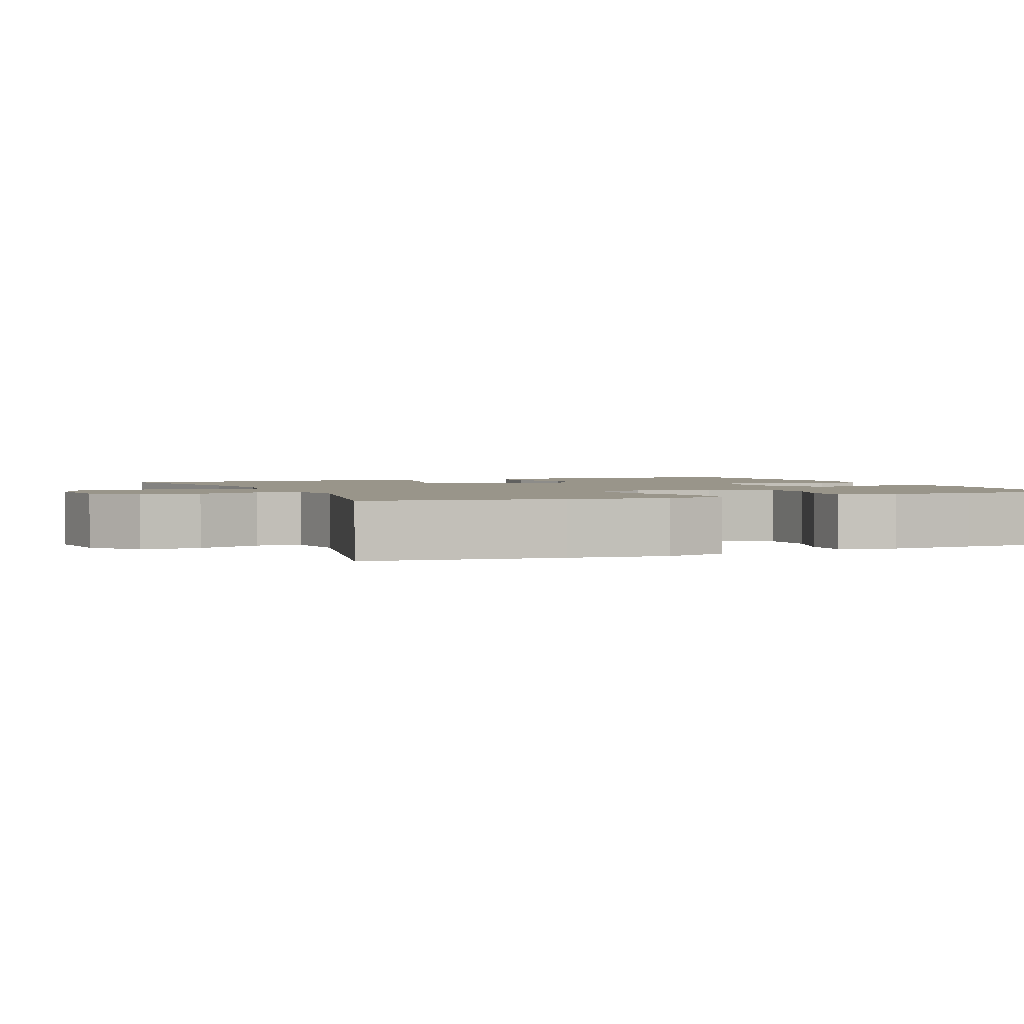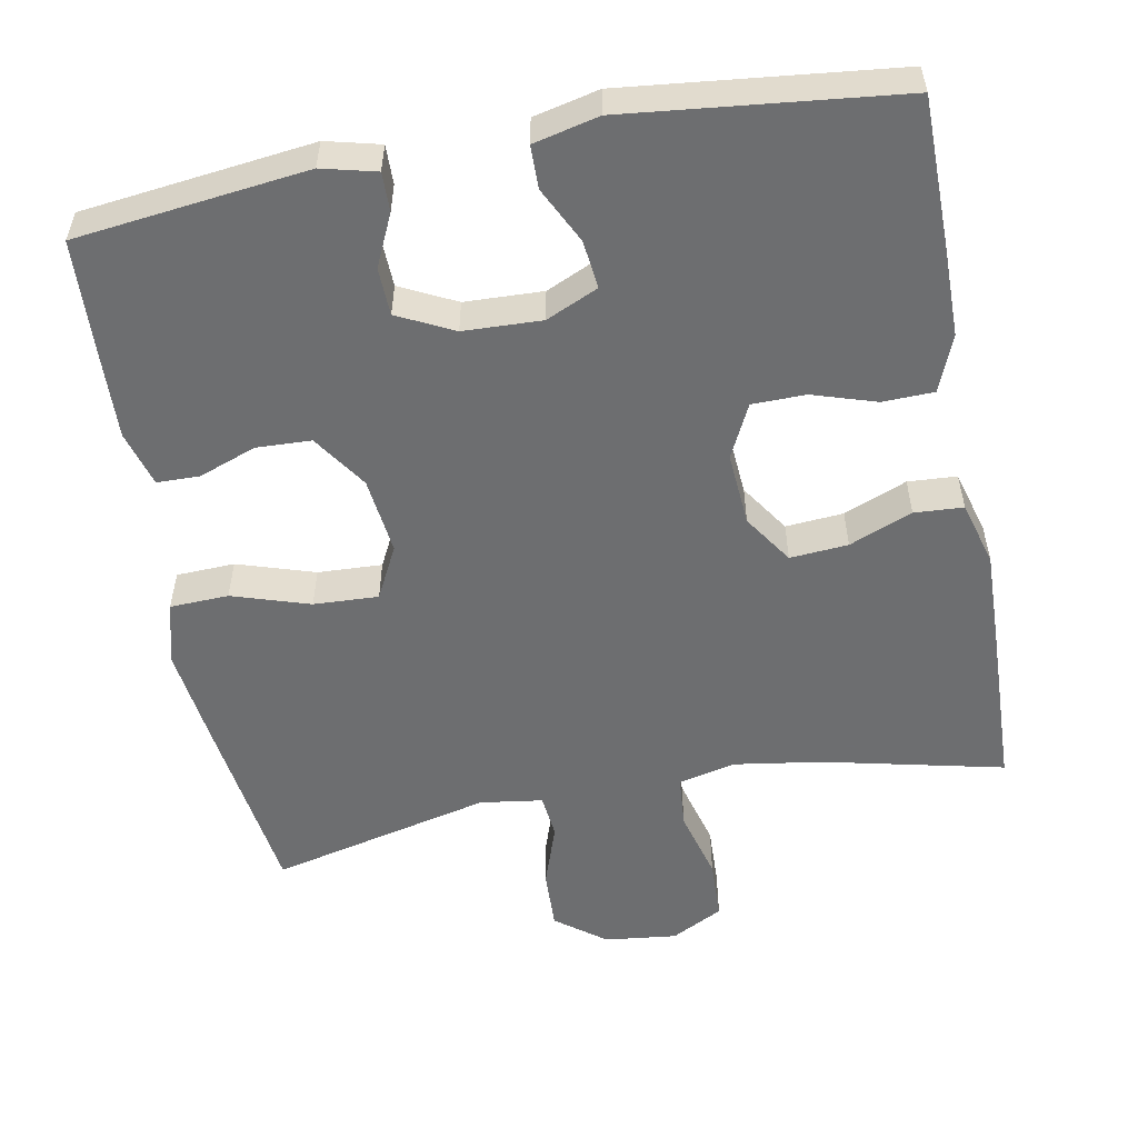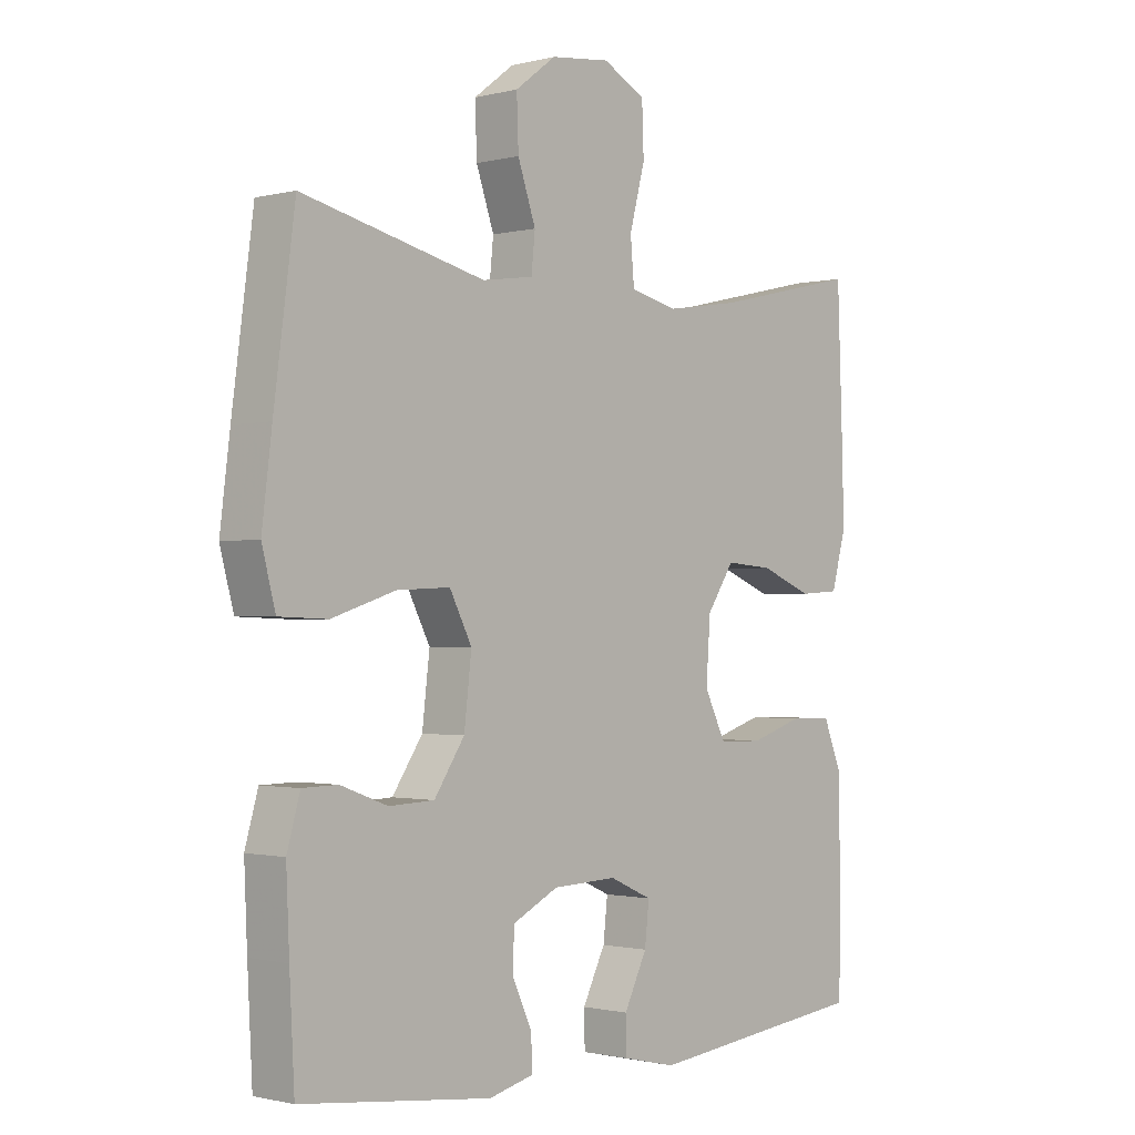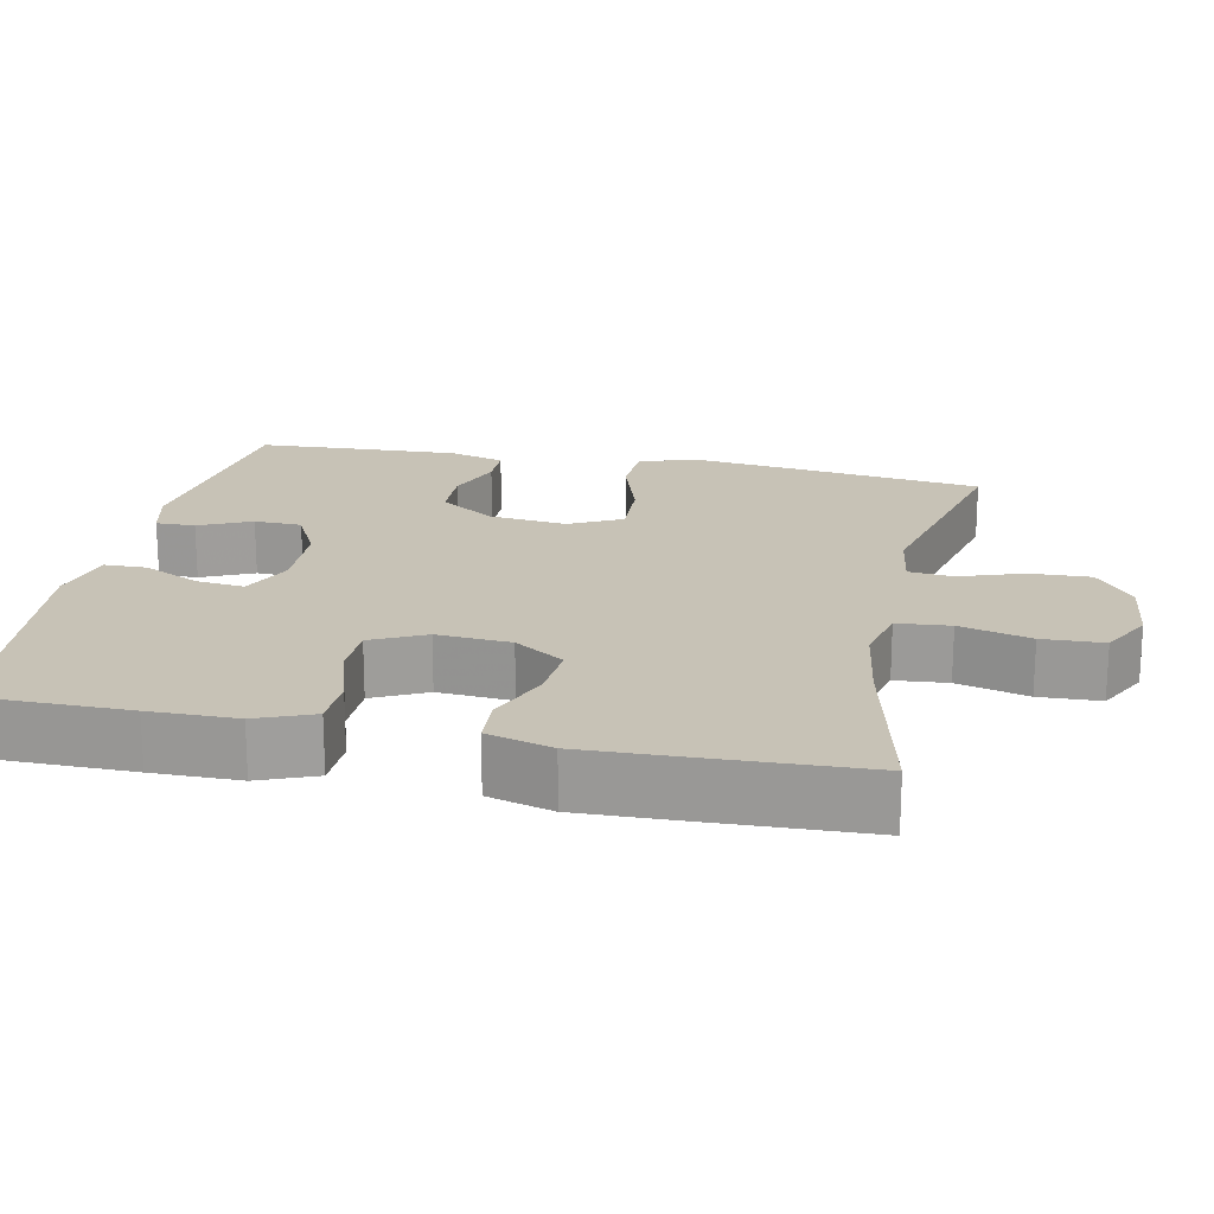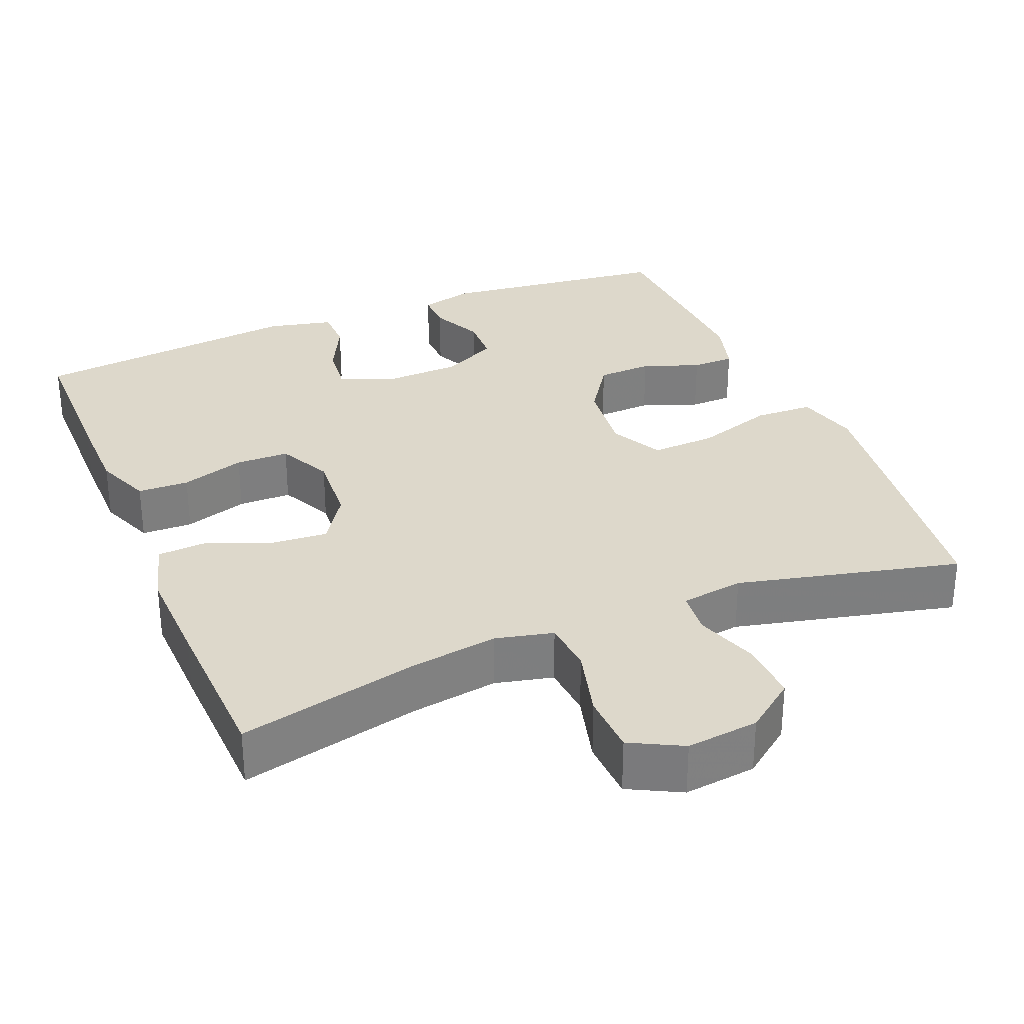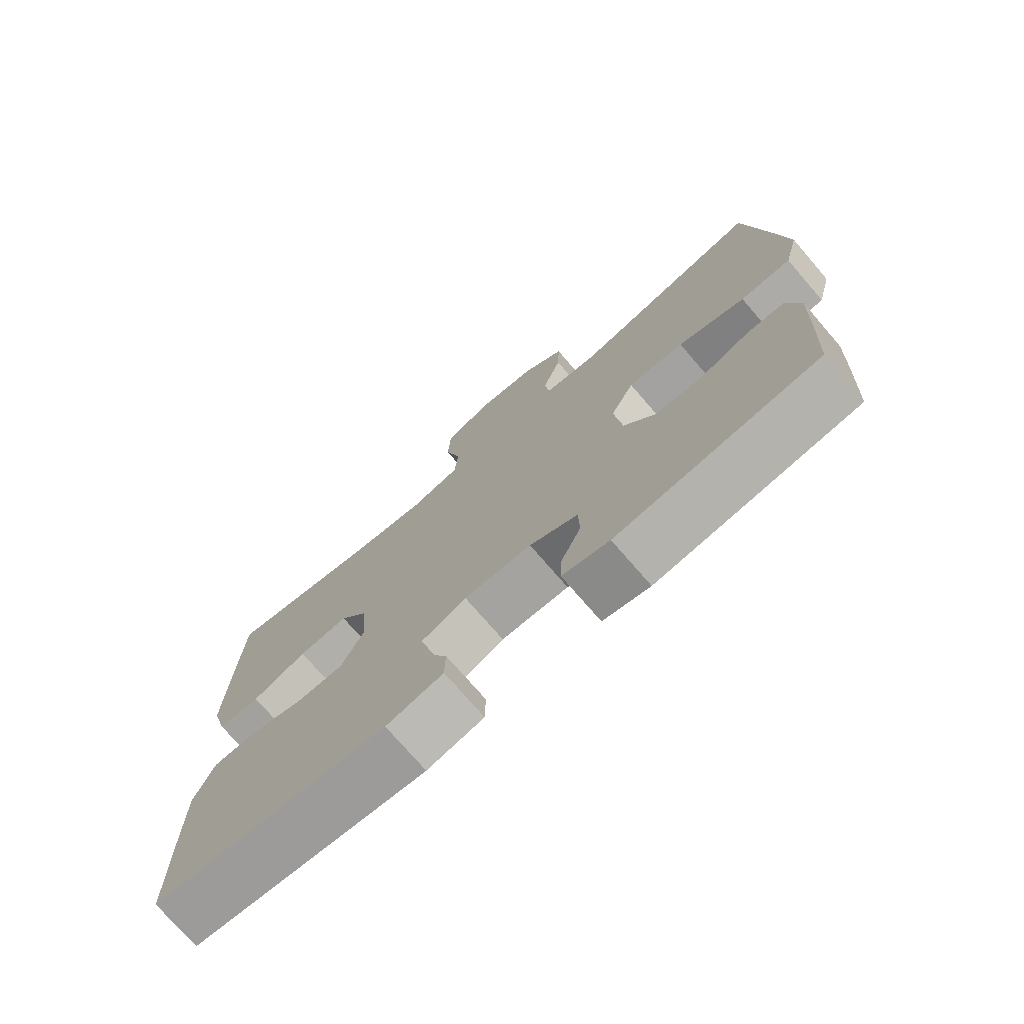
<metadata>
{"format":"obj","ext":"obj","renderer":"f3d","projection":"perspective","resolution":1024,"background":"white","views":[{"elev":2.1,"azim":66.6,"up":"+Y"},{"elev":-54.3,"azim":-169.3,"up":"+Y"},{"elev":-1.1,"azim":132.3,"up":"+Z"},{"elev":19.3,"azim":-78.2,"up":"+Y"},{"elev":31.1,"azim":-22.4,"up":"+Y"},{"elev":-74.7,"azim":40.8,"up":"+Z"}]}
</metadata>
<code>
v -0.5 0.07 0.5
v -0.261 0.07 0.445
v -0.144 0.07 0.427
v -0.067 0.07 0.445
v -0.061 0.07 0.515
v -0.086 0.07 0.609
v -0.083 0.07 0.69
v -0.014 0.07 0.726
v 0.082 0.07 0.715
v 0.148 0.07 0.665
v 0.145 0.07 0.585
v 0.116 0.07 0.501
v 0.122 0.07 0.442
v 0.205 0.07 0.43
v 0.5 0.07 0.5
v 0.534 0.07 0.244
v 0.55 0.07 0.115
v 0.528 0.07 0.032
v 0.45 0.07 0.029
v 0.347 0.07 0.062
v 0.261 0.07 0.066
v 0.225 0.07 -0.004
v 0.237 0.07 -0.107
v 0.286 0.07 -0.18
v 0.359 0.07 -0.183
v 0.435 0.07 -0.155
v 0.492 0.07 -0.156
v 0.513 0.07 -0.23
v 0.508 0.07 -0.346
v 0.5 0.07 -0.5
v 0.193 0.07 -0.536
v 0.121 0.07 -0.518
v 0.122 0.07 -0.466
v 0.154 0.07 -0.397
v 0.152 0.07 -0.334
v 0.078 0.07 -0.297
v -0.026 0.07 -0.293
v -0.095 0.07 -0.324
v -0.088 0.07 -0.388
v -0.051 0.07 -0.463
v -0.052 0.07 -0.52
v -0.139 0.07 -0.54
v -0.5 0.07 -0.5
v -0.501 0.07 -0.298
v -0.5 0.07 -0.183
v -0.47 0.07 -0.108
v -0.402 0.07 -0.106
v -0.317 0.07 -0.133
v -0.246 0.07 -0.132
v -0.211 0.07 -0.061
v -0.218 0.07 0.037
v -0.262 0.07 0.103
v -0.339 0.07 0.097
v -0.423 0.07 0.063
v -0.488 0.07 0.067
v -0.512 0.07 0.153
v -0.508 0.07 0.286
v -0.5 0 0.5
v -0.261 0 0.445
v -0.144 0 0.427
v -0.067 0 0.445
v -0.061 0 0.515
v -0.086 0 0.609
v -0.083 0 0.69
v -0.014 0 0.726
v 0.082 0 0.715
v 0.148 0 0.665
v 0.145 0 0.585
v 0.116 0 0.501
v 0.122 0 0.442
v 0.205 0 0.43
v 0.5 0 0.5
v 0.534 0 0.244
v 0.55 0 0.115
v 0.528 0 0.032
v 0.45 0 0.029
v 0.347 0 0.062
v 0.261 0 0.066
v 0.225 0 -0.004
v 0.237 0 -0.107
v 0.286 0 -0.18
v 0.359 0 -0.183
v 0.435 0 -0.155
v 0.492 0 -0.156
v 0.513 0 -0.23
v 0.508 0 -0.346
v 0.5 0 -0.5
v 0.193 0 -0.536
v 0.121 0 -0.518
v 0.122 0 -0.466
v 0.154 0 -0.397
v 0.152 0 -0.334
v 0.078 0 -0.297
v -0.026 0 -0.293
v -0.095 0 -0.324
v -0.088 0 -0.388
v -0.051 0 -0.463
v -0.052 0 -0.52
v -0.139 0 -0.54
v -0.5 0 -0.5
v -0.501 0 -0.298
v -0.5 0 -0.183
v -0.47 0 -0.108
v -0.402 0 -0.106
v -0.317 0 -0.133
v -0.246 0 -0.132
v -0.211 0 -0.061
v -0.218 0 0.037
v -0.262 0 0.103
v -0.339 0 0.097
v -0.423 0 0.063
v -0.488 0 0.067
v -0.512 0 0.153
v -0.508 0 0.286
f 57 1 2
f 56 57 2
f 55 56 2
f 54 55 2
f 53 54 2
f 52 53 2 3
f 51 52 3 4
f 50 51 4
f 46 47 48
f 45 46 48
f 44 45 48
f 43 44 48
f 42 43 48
f 41 42 48
f 40 41 48
f 39 40 48
f 38 39 48 49
f 37 38 49 50
f 32 33 34
f 31 32 34
f 30 31 34
f 29 30 34
f 28 29 34
f 27 28 34
f 26 27 34
f 25 26 34
f 24 25 34 35
f 23 24 35 36
f 18 19 20
f 17 18 20
f 16 17 20
f 15 16 20
f 14 15 20
f 13 14 20 21
f 10 11 12
f 9 10 12
f 8 9 12
f 7 8 12
f 6 7 12
f 5 6 12
f 4 5 12 13
f 50 4 13
f 37 50 13
f 36 37 13
f 23 36 13
f 22 23 13
f 13 21 22
f 59 58 114
f 59 114 113
f 59 113 112
f 59 112 111
f 59 111 110
f 60 59 110 109
f 61 60 109 108
f 61 108 107
f 105 104 103
f 105 103 102
f 105 102 101
f 105 101 100
f 105 100 99
f 105 99 98
f 105 98 97
f 105 97 96
f 106 105 96 95
f 107 106 95 94
f 91 90 89
f 91 89 88
f 91 88 87
f 91 87 86
f 91 86 85
f 91 85 84
f 91 84 83
f 91 83 82
f 92 91 82 81
f 93 92 81 80
f 77 76 75
f 77 75 74
f 77 74 73
f 77 73 72
f 77 72 71
f 78 77 71 70
f 69 68 67
f 69 67 66
f 69 66 65
f 69 65 64
f 69 64 63
f 69 63 62
f 70 69 62 61
f 70 61 107
f 70 107 94
f 70 94 93
f 70 93 80
f 70 80 79
f 79 78 70
f 1 58 59 2
f 2 59 60 3
f 3 60 61 4
f 4 61 62 5
f 5 62 63 6
f 6 63 64 7
f 7 64 65 8
f 8 65 66 9
f 9 66 67 10
f 10 67 68 11
f 11 68 69 12
f 12 69 70 13
f 13 70 71 14
f 14 71 72 15
f 15 72 73 16
f 16 73 74 17
f 17 74 75 18
f 18 75 76 19
f 19 76 77 20
f 20 77 78 21
f 21 78 79 22
f 22 79 80 23
f 23 80 81 24
f 24 81 82 25
f 25 82 83 26
f 26 83 84 27
f 27 84 85 28
f 28 85 86 29
f 29 86 87 30
f 30 87 88 31
f 31 88 89 32
f 32 89 90 33
f 33 90 91 34
f 34 91 92 35
f 35 92 93 36
f 36 93 94 37
f 37 94 95 38
f 38 95 96 39
f 39 96 97 40
f 40 97 98 41
f 41 98 99 42
f 42 99 100 43
f 43 100 101 44
f 44 101 102 45
f 45 102 103 46
f 46 103 104 47
f 47 104 105 48
f 48 105 106 49
f 49 106 107 50
f 50 107 108 51
f 51 108 109 52
f 52 109 110 53
f 53 110 111 54
f 54 111 112 55
f 55 112 113 56
f 56 113 114 57
f 57 114 58 1

</code>
